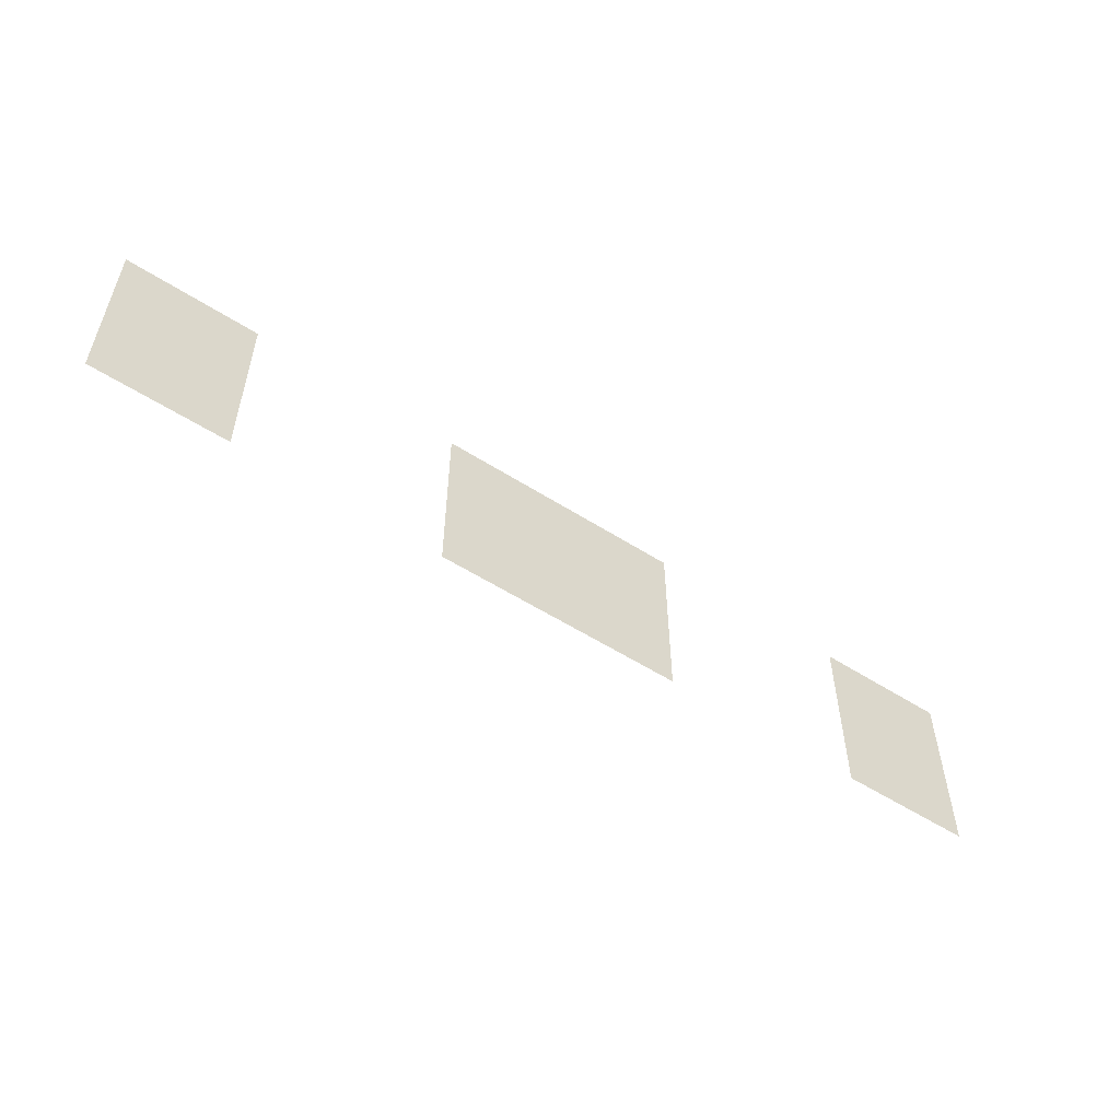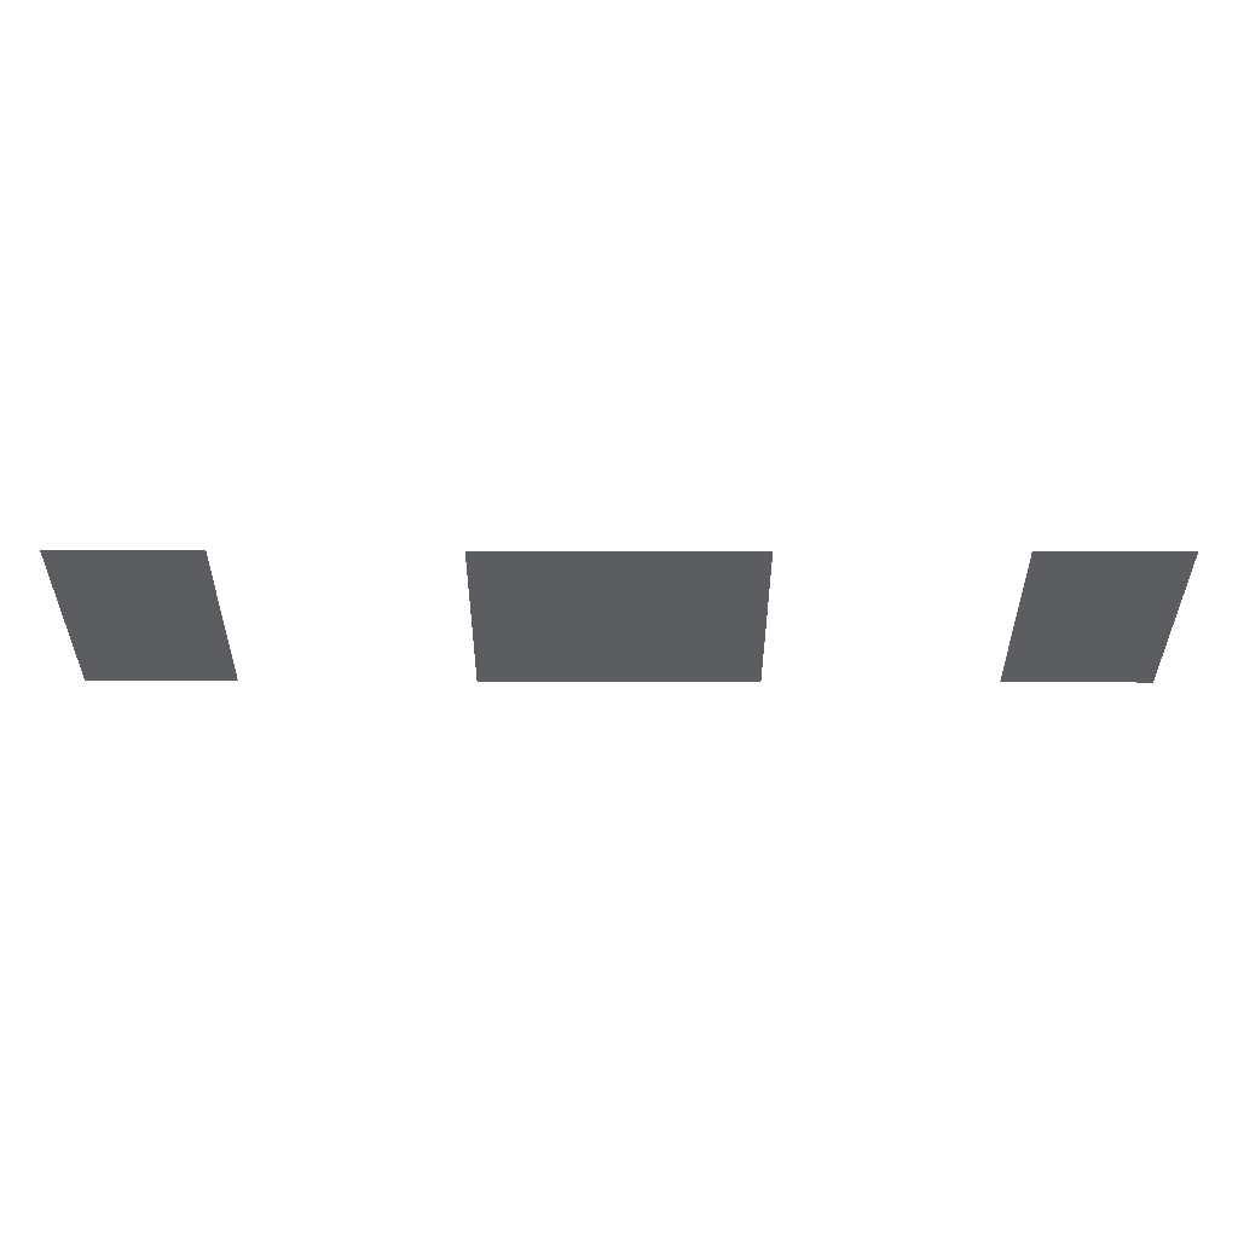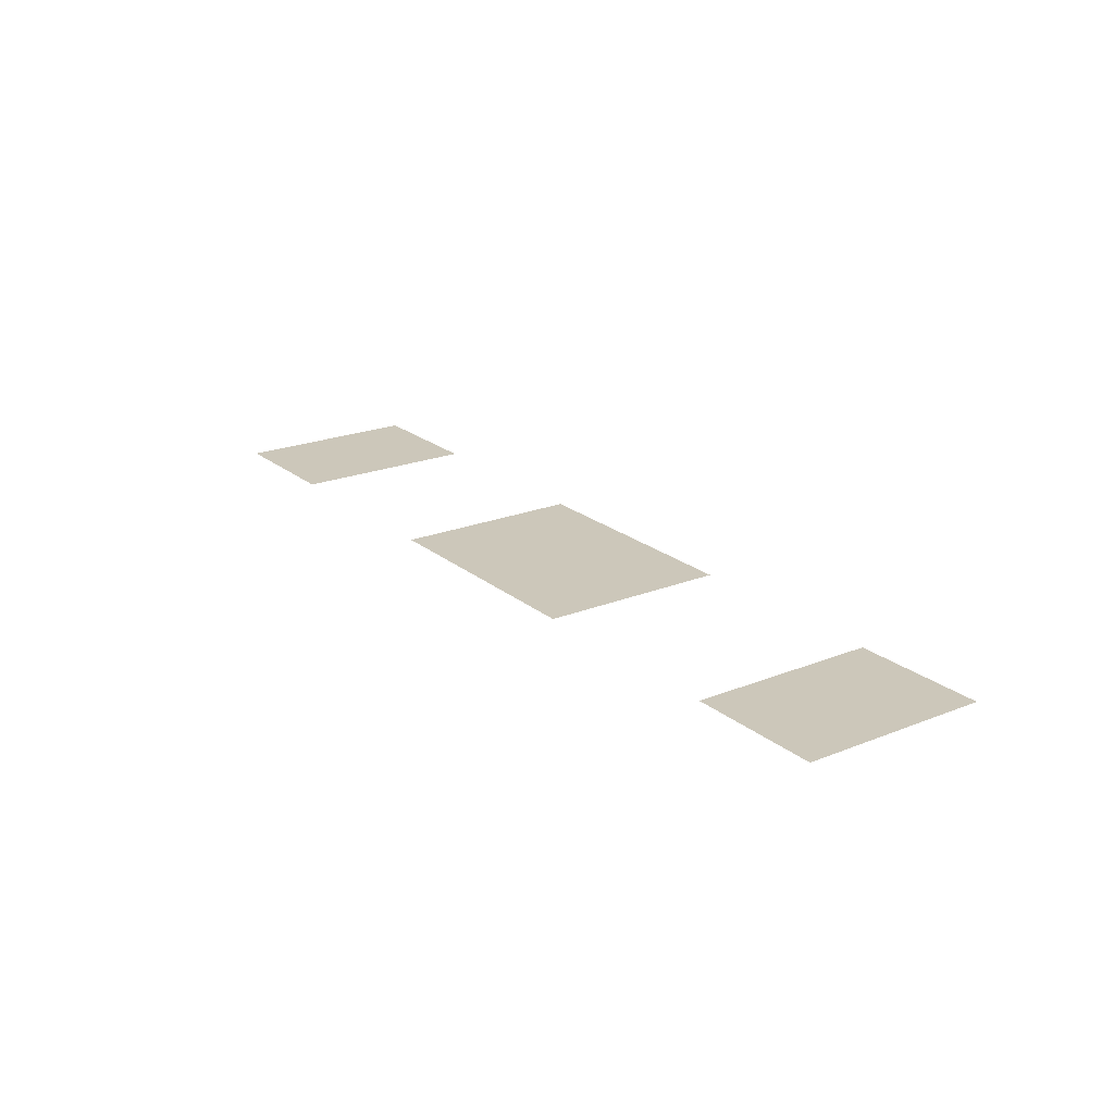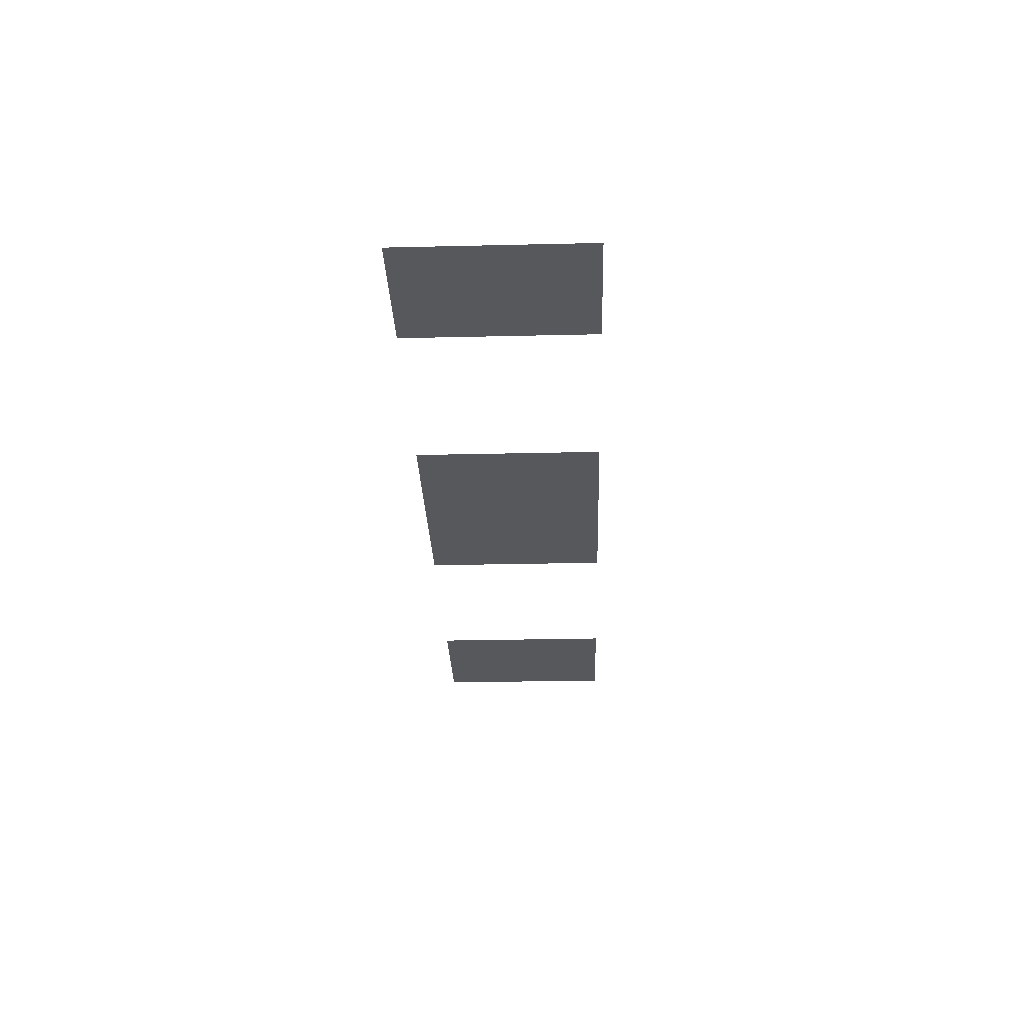
<metadata>
{"format":"obj","ext":"obj","renderer":"f3d","projection":"perspective","resolution":1024,"background":"white","views":[{"elev":-54.5,"azim":-34.2,"up":"+Y"},{"elev":53.7,"azim":-179.9,"up":"+Y"},{"elev":21.4,"azim":54.6,"up":"+Z"},{"elev":-28.5,"azim":92.0,"up":"+Z"}]}
</metadata>
<code>
v -1536 -1536 0
v -1836 -1536 0
v -1836 -1121 0
v -1536 -1121 0
v -2304 -1536 0
v -2604 -1536 0
v -2604 -1121 0
v -2304 -1121 0
v -2560 -1536 0
v -2860 -1536 0
v -2860 -1121 0
v -2560 -1121 0
v -3328 -1536 0
v -3628 -1536 0
v -3628 -1121 0
v -3328 -1121 0
g LevelSelectMap_mesh_0081
f 1 2 3 4
f 5 6 7 8
f 9 10 11 12
f 13 14 15 16

</code>
